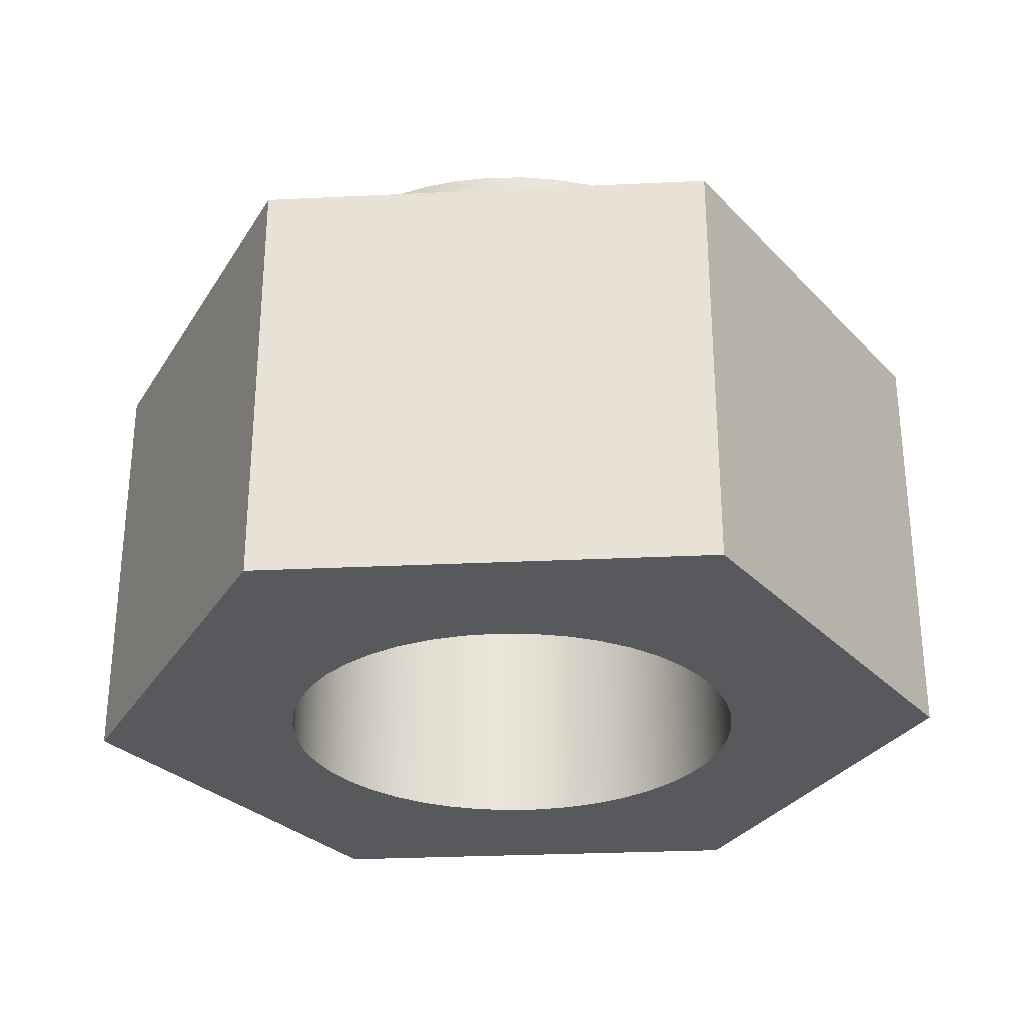
<metadata>
{"format":"obj","ext":"obj","renderer":"f3d","projection":"perspective","resolution":1024,"background":"white","views":[{"elev":-29.1,"azim":64.1,"up":"+Y"}]}
</metadata>
<code>
v 0.8 1.5 -9.797e-17
v 0.7885 1.5 0.1352
v 0.7543 1.5 0.2665
v 0.6984 1.5 0.3902
v 0.6224 1.5 0.5026
v 0.5285 1.5 0.6005
v 0.4194 1.5 0.6812
v 0.2983 1.5 0.7423
v 0.1685 1.5 0.782
v 0.03395 1.5 0.7993
v -0.1016 1.5 0.7935
v -0.2343 1.5 0.7649
v -0.3602 1.5 0.7143
v -0.4757 1.5 0.6432
v -0.5776 1.5 0.5536
v -0.6628 1.5 0.448
v -0.729 1.5 0.3295
v -0.7742 1.5 0.2016
v -0.7971 1.5 0.06784
v -0.7971 1.5 -0.06784
v -0.7742 1.5 -0.2016
v -0.729 1.5 -0.3295
v -0.6628 1.5 -0.448
v -0.5776 1.5 -0.5536
v -0.4757 1.5 -0.6432
v -0.3602 1.5 -0.7143
v -0.2343 1.5 -0.7649
v -0.1016 1.5 -0.7935
v 0.03395 1.5 -0.7993
v 0.1685 1.5 -0.782
v 0.2983 1.5 -0.7423
v 0.4194 1.5 -0.6812
v 0.5285 1.5 -0.6005
v 0.6224 1.5 -0.5026
v 0.6984 1.5 -0.3902
v 0.7543 1.5 -0.2665
v 0.7885 1.5 -0.1352
v 0.8 2.5 -9.797e-17
v 0.7885 2.5 -0.1352
v 0.7543 2.5 -0.2665
v 0.6984 2.5 -0.3902
v 0.6224 2.5 -0.5026
v 0.5285 2.5 -0.6005
v 0.4194 2.5 -0.6812
v 0.2983 2.5 -0.7423
v 0.1685 2.5 -0.782
v 0.03395 2.5 -0.7993
v -0.1016 2.5 -0.7935
v -0.2343 2.5 -0.7649
v -0.3602 2.5 -0.7143
v -0.4757 2.5 -0.6432
v -0.5776 2.5 -0.5536
v -0.6628 2.5 -0.448
v -0.729 2.5 -0.3295
v -0.7742 2.5 -0.2016
v -0.7971 2.5 -0.06784
v -0.7971 2.5 0.06784
v -0.7742 2.5 0.2016
v -0.729 2.5 0.3295
v -0.6628 2.5 0.448
v -0.5776 2.5 0.5536
v -0.4757 2.5 0.6432
v -0.3602 2.5 0.7143
v -0.2343 2.5 0.7649
v -0.1016 2.5 0.7935
v 0.03395 2.5 0.7993
v 0.1685 2.5 0.782
v 0.2983 2.5 0.7423
v 0.4194 2.5 0.6812
v 0.5285 2.5 0.6005
v 0.6224 2.5 0.5026
v 0.6984 2.5 0.3902
v 0.7543 2.5 0.2665
v 0.7885 2.5 0.1352
v 0.8 1.5 -9.797e-17
v 0.8 2.5 -9.797e-17
v 1.25 2.5 -1.531e-16
v 1.238 2.5 0.1702
v 1.204 2.5 0.3372
v 1.147 2.5 0.498
v 1.068 2.5 0.6495
v 0.9696 2.5 0.7889
v 0.8532 2.5 0.9135
v 0.7209 2.5 1.021
v 0.5751 2.5 1.11
v 0.4186 2.5 1.178
v 0.2543 2.5 1.224
v 0.0853 2.5 1.247
v -0.0853 2.5 1.247
v -0.2543 2.5 1.224
v -0.4186 2.5 1.178
v -0.5751 2.5 1.11
v -0.7209 2.5 1.021
v -0.8532 2.5 0.9135
v -0.9696 2.5 0.7889
v -1.068 2.5 0.6495
v -1.147 2.5 0.498
v -1.204 2.5 0.3372
v -1.238 2.5 0.1702
v -1.25 2.5 0
v -1.238 2.5 -0.1702
v -1.204 2.5 -0.3372
v -1.147 2.5 -0.498
v -1.068 2.5 -0.6495
v -0.9696 2.5 -0.7889
v -0.8532 2.5 -0.9135
v -0.7209 2.5 -1.021
v -0.5751 2.5 -1.11
v -0.4186 2.5 -1.178
v -0.2543 2.5 -1.224
v -0.0853 2.5 -1.247
v 0.0853 2.5 -1.247
v 0.2543 2.5 -1.224
v 0.4186 2.5 -1.178
v 0.5751 2.5 -1.11
v 0.7209 2.5 -1.021
v 0.8532 2.5 -0.9135
v 0.9696 2.5 -0.7889
v 1.068 2.5 -0.6495
v 1.147 2.5 -0.498
v 1.204 2.5 -0.3372
v 1.238 2.5 -0.1702
v 1.25 2 -1.531e-16
v 1.238 2 -0.1702
v 1.204 2 -0.3372
v 1.147 2 -0.498
v 1.068 2 -0.6495
v 0.9696 2 -0.7889
v 0.8532 2 -0.9135
v 0.7209 2 -1.021
v 0.5751 2 -1.11
v 0.4186 2 -1.178
v 0.2543 2 -1.224
v 0.0853 2 -1.247
v -0.0853 2 -1.247
v -0.2543 2 -1.224
v -0.4186 2 -1.178
v -0.5751 2 -1.11
v -0.7209 2 -1.021
v -0.8532 2 -0.9135
v -0.9696 2 -0.7889
v -1.068 2 -0.6495
v -1.147 2 -0.498
v -1.204 2 -0.3372
v -1.238 2 -0.1702
v -1.25 2 0
v -1.238 2 0.1702
v -1.204 2 0.3372
v -1.147 2 0.498
v -1.068 2 0.6495
v -0.9696 2 0.7889
v -0.8532 2 0.9135
v -0.7209 2 1.021
v -0.5751 2 1.11
v -0.4186 2 1.178
v -0.2543 2 1.224
v -0.0853 2 1.247
v 0.0853 2 1.247
v 0.2543 2 1.224
v 0.4186 2 1.178
v 0.5751 2 1.11
v 0.7209 2 1.021
v 0.8532 2 0.9135
v 0.9696 2 0.7889
v 1.068 2 0.6495
v 1.147 2 0.498
v 1.204 2 0.3372
v 1.238 2 0.1702
v 1.25 2 -1.531e-16
v 1.25 2.5 -1.531e-16
v 0.8 2.5 -9.797e-17
v 0.7885 2.5 0.1352
v 0.7543 2.5 0.2665
v 0.6984 2.5 0.3902
v 0.6224 2.5 0.5026
v 0.5285 2.5 0.6005
v 0.4194 2.5 0.6812
v 0.2983 2.5 0.7423
v 0.1685 2.5 0.782
v 0.03395 2.5 0.7993
v -0.1016 2.5 0.7935
v -0.2343 2.5 0.7649
v -0.3602 2.5 0.7143
v -0.4757 2.5 0.6432
v -0.5776 2.5 0.5536
v -0.6628 2.5 0.448
v -0.729 2.5 0.3295
v -0.7742 2.5 0.2016
v -0.7971 2.5 0.06784
v -0.7971 2.5 -0.06784
v -0.7742 2.5 -0.2016
v -0.729 2.5 -0.3295
v -0.6628 2.5 -0.448
v -0.5776 2.5 -0.5536
v -0.4757 2.5 -0.6432
v -0.3602 2.5 -0.7143
v -0.2343 2.5 -0.7649
v -0.1016 2.5 -0.7935
v 0.03395 2.5 -0.7993
v 0.1685 2.5 -0.782
v 0.2983 2.5 -0.7423
v 0.4194 2.5 -0.6812
v 0.5285 2.5 -0.6005
v 0.6224 2.5 -0.5026
v 0.6984 2.5 -0.3902
v 0.7543 2.5 -0.2665
v 0.7885 2.5 -0.1352
v 1.25 2.5 -1.531e-16
v 1.238 2.5 -0.1702
v 1.204 2.5 -0.3372
v 1.147 2.5 -0.498
v 1.068 2.5 -0.6495
v 0.9696 2.5 -0.7889
v 0.8532 2.5 -0.9135
v 0.7209 2.5 -1.021
v 0.5751 2.5 -1.11
v 0.4186 2.5 -1.178
v 0.2543 2.5 -1.224
v 0.0853 2.5 -1.247
v -0.0853 2.5 -1.247
v -0.2543 2.5 -1.224
v -0.4186 2.5 -1.178
v -0.5751 2.5 -1.11
v -0.7209 2.5 -1.021
v -0.8532 2.5 -0.9135
v -0.9696 2.5 -0.7889
v -1.068 2.5 -0.6495
v -1.147 2.5 -0.498
v -1.204 2.5 -0.3372
v -1.238 2.5 -0.1702
v -1.25 2.5 0
v -1.238 2.5 0.1702
v -1.204 2.5 0.3372
v -1.147 2.5 0.498
v -1.068 2.5 0.6495
v -0.9696 2.5 0.7889
v -0.8532 2.5 0.9135
v -0.7209 2.5 1.021
v -0.5751 2.5 1.11
v -0.4186 2.5 1.178
v -0.2543 2.5 1.224
v -0.0853 2.5 1.247
v 0.0853 2.5 1.247
v 0.2543 2.5 1.224
v 0.4186 2.5 1.178
v 0.5751 2.5 1.11
v 0.7209 2.5 1.021
v 0.8532 2.5 0.9135
v 0.9696 2.5 0.7889
v 1.068 2.5 0.6495
v 1.147 2.5 0.498
v 1.204 2.5 0.3372
v 1.238 2.5 0.1702
v -1.1 1.5 -1.347e-16
v -1.088 1.5 0.1602
v -1.053 1.5 0.3169
v -0.996 1.5 0.4669
v -0.9174 1.5 0.6069
v -0.8192 1.5 0.7341
v -0.7036 1.5 0.8455
v -0.573 1.5 0.939
v -0.4302 1.5 1.012
v -0.2782 1.5 1.064
v -0.1203 1.5 1.093
v 0.04017 1.5 1.099
v 0.1998 1.5 1.082
v 0.3552 1.5 1.041
v 0.503 1.5 0.9783
v 0.64 1.5 0.8946
v 0.7635 1.5 0.7919
v 0.8706 1.5 0.6723
v 0.9593 1.5 0.5384
v 1.027 1.5 0.393
v 1.074 1.5 0.2392
v 1.097 1.5 0.08029
v 1.097 1.5 -0.08029
v 1.074 1.5 -0.2392
v 1.027 1.5 -0.393
v 0.9593 1.5 -0.5384
v 0.8706 1.5 -0.6723
v 0.7635 1.5 -0.7919
v 0.64 1.5 -0.8946
v 0.503 1.5 -0.9783
v 0.3552 1.5 -1.041
v 0.1998 1.5 -1.082
v 0.04017 1.5 -1.099
v -0.1203 1.5 -1.093
v -0.2782 1.5 -1.064
v -0.4302 1.5 -1.012
v -0.573 1.5 -0.939
v -0.7036 1.5 -0.8455
v -0.8192 1.5 -0.7341
v -0.9174 1.5 -0.6069
v -0.996 1.5 -0.4669
v -1.053 1.5 -0.3169
v -1.088 1.5 -0.1602
v -1.1 0 -1.347e-16
v -1.088 0 -0.1602
v -1.053 0 -0.3169
v -0.996 0 -0.4669
v -0.9174 0 -0.6069
v -0.8192 0 -0.7341
v -0.7036 0 -0.8455
v -0.573 0 -0.939
v -0.4302 0 -1.012
v -0.2782 0 -1.064
v -0.1203 0 -1.093
v 0.04017 0 -1.099
v 0.1998 0 -1.082
v 0.3552 0 -1.041
v 0.503 0 -0.9783
v 0.64 0 -0.8946
v 0.7635 0 -0.7919
v 0.8706 0 -0.6723
v 0.9593 0 -0.5384
v 1.027 0 -0.393
v 1.074 0 -0.2392
v 1.097 0 -0.08029
v 1.097 0 0.08029
v 1.074 0 0.2392
v 1.027 0 0.393
v 0.9593 0 0.5384
v 0.8706 0 0.6723
v 0.7635 0 0.7919
v 0.64 0 0.8946
v 0.503 0 0.9783
v 0.3552 0 1.041
v 0.1998 0 1.082
v 0.04017 0 1.099
v -0.1203 0 1.093
v -0.2782 0 1.064
v -0.4302 0 1.012
v -0.573 0 0.939
v -0.7036 0 0.8455
v -0.8192 0 0.7341
v -0.9174 0 0.6069
v -0.996 0 0.4669
v -1.053 0 0.3169
v -1.088 0 0.1602
v -1.1 1.5 -1.347e-16
v -1.1 0 -1.347e-16
v 0.8 1.5 -9.797e-17
v 0.7885 1.5 -0.1352
v 0.7543 1.5 -0.2665
v 0.6984 1.5 -0.3902
v 0.6224 1.5 -0.5026
v 0.5285 1.5 -0.6005
v 0.4194 1.5 -0.6812
v 0.2983 1.5 -0.7423
v 0.1685 1.5 -0.782
v 0.03395 1.5 -0.7993
v -0.1016 1.5 -0.7935
v -0.2343 1.5 -0.7649
v -0.3602 1.5 -0.7143
v -0.4757 1.5 -0.6432
v -0.5776 1.5 -0.5536
v -0.6628 1.5 -0.448
v -0.729 1.5 -0.3295
v -0.7742 1.5 -0.2016
v -0.7971 1.5 -0.06784
v -0.7971 1.5 0.06784
v -0.7742 1.5 0.2016
v -0.729 1.5 0.3295
v -0.6628 1.5 0.448
v -0.5776 1.5 0.5536
v -0.4757 1.5 0.6432
v -0.3602 1.5 0.7143
v -0.2343 1.5 0.7649
v -0.1016 1.5 0.7935
v 0.03395 1.5 0.7993
v 0.1685 1.5 0.782
v 0.2983 1.5 0.7423
v 0.4194 1.5 0.6812
v 0.5285 1.5 0.6005
v 0.6224 1.5 0.5026
v 0.6984 1.5 0.3902
v 0.7543 1.5 0.2665
v 0.7885 1.5 0.1352
v -1.1 1.5 -1.347e-16
v -1.088 1.5 -0.1602
v -1.053 1.5 -0.3169
v -0.996 1.5 -0.4669
v -0.9174 1.5 -0.6069
v -0.8192 1.5 -0.7341
v -0.7036 1.5 -0.8455
v -0.573 1.5 -0.939
v -0.4302 1.5 -1.012
v -0.2782 1.5 -1.064
v -0.1203 1.5 -1.093
v 0.04017 1.5 -1.099
v 0.1998 1.5 -1.082
v 0.3552 1.5 -1.041
v 0.503 1.5 -0.9783
v 0.64 1.5 -0.8946
v 0.7635 1.5 -0.7919
v 0.8706 1.5 -0.6723
v 0.9593 1.5 -0.5384
v 1.027 1.5 -0.393
v 1.074 1.5 -0.2392
v 1.097 1.5 -0.08029
v 1.097 1.5 0.08029
v 1.074 1.5 0.2392
v 1.027 1.5 0.393
v 0.9593 1.5 0.5384
v 0.8706 1.5 0.6723
v 0.7635 1.5 0.7919
v 0.64 1.5 0.8946
v 0.503 1.5 0.9783
v 0.3552 1.5 1.041
v 0.1998 1.5 1.082
v 0.04017 1.5 1.099
v -0.1203 1.5 1.093
v -0.2782 1.5 1.064
v -0.4302 1.5 1.012
v -0.573 1.5 0.939
v -0.7036 1.5 0.8455
v -0.8192 1.5 0.7341
v -0.9174 1.5 0.6069
v -0.996 1.5 0.4669
v -1.053 1.5 0.3169
v -1.088 1.5 0.1602
v 2.078 0 1.221e-15
v 1.039 0 -1.8
v 1.039 2 -1.8
v 2.078 2 1.332e-15
v 1.039 0 1.8
v 2.078 0 1.221e-15
v 2.078 2 1.332e-15
v 1.039 2 1.8
v -1.039 0 1.8
v 1.039 0 1.8
v 1.039 2 1.8
v -1.039 2 1.8
v -2.078 0 -5.551e-16
v -1.039 0 1.8
v -1.039 2 1.8
v -2.078 2 -4.441e-16
v -1.039 0 -1.8
v -2.078 0 -5.551e-16
v -2.078 2 -4.441e-16
v -1.039 2 -1.8
v 1.039 0 -1.8
v -1.039 0 -1.8
v -1.039 2 -1.8
v 1.039 2 -1.8
v 1.25 2 -1.531e-16
v 1.238 2 0.1702
v 1.204 2 0.3372
v 1.147 2 0.498
v 1.068 2 0.6495
v 0.9696 2 0.7889
v 0.8532 2 0.9135
v 0.7209 2 1.021
v 0.5751 2 1.11
v 0.4186 2 1.178
v 0.2543 2 1.224
v 0.0853 2 1.247
v -0.0853 2 1.247
v -0.2543 2 1.224
v -0.4186 2 1.178
v -0.5751 2 1.11
v -0.7209 2 1.021
v -0.8532 2 0.9135
v -0.9696 2 0.7889
v -1.068 2 0.6495
v -1.147 2 0.498
v -1.204 2 0.3372
v -1.238 2 0.1702
v -1.25 2 0
v -1.238 2 -0.1702
v -1.204 2 -0.3372
v -1.147 2 -0.498
v -1.068 2 -0.6495
v -0.9696 2 -0.7889
v -0.8532 2 -0.9135
v -0.7209 2 -1.021
v -0.5751 2 -1.11
v -0.4186 2 -1.178
v -0.2543 2 -1.224
v -0.0853 2 -1.247
v 0.0853 2 -1.247
v 0.2543 2 -1.224
v 0.4186 2 -1.178
v 0.5751 2 -1.11
v 0.7209 2 -1.021
v 0.8532 2 -0.9135
v 0.9696 2 -0.7889
v 1.068 2 -0.6495
v 1.147 2 -0.498
v 1.204 2 -0.3372
v 1.238 2 -0.1702
v 1.039 2 -1.8
v -1.039 2 -1.8
v -2.078 2 -4.441e-16
v -1.039 2 1.8
v 1.039 2 1.8
v 2.078 2 1.332e-15
v -1.1 0 -1.347e-16
v -1.088 0 0.1602
v -1.053 0 0.3169
v -0.996 0 0.4669
v -0.9174 0 0.6069
v -0.8192 0 0.7341
v -0.7036 0 0.8455
v -0.573 0 0.939
v -0.4302 0 1.012
v -0.2782 0 1.064
v -0.1203 0 1.093
v 0.04017 0 1.099
v 0.1998 0 1.082
v 0.3552 0 1.041
v 0.503 0 0.9783
v 0.64 0 0.8946
v 0.7635 0 0.7919
v 0.8706 0 0.6723
v 0.9593 0 0.5384
v 1.027 0 0.393
v 1.074 0 0.2392
v 1.097 0 0.08029
v 1.097 0 -0.08029
v 1.074 0 -0.2392
v 1.027 0 -0.393
v 0.9593 0 -0.5384
v 0.8706 0 -0.6723
v 0.7635 0 -0.7919
v 0.64 0 -0.8946
v 0.503 0 -0.9783
v 0.3552 0 -1.041
v 0.1998 0 -1.082
v 0.04017 0 -1.099
v -0.1203 0 -1.093
v -0.2782 0 -1.064
v -0.4302 0 -1.012
v -0.573 0 -0.939
v -0.7036 0 -0.8455
v -0.8192 0 -0.7341
v -0.9174 0 -0.6069
v -0.996 0 -0.4669
v -1.053 0 -0.3169
v -1.088 0 -0.1602
v -1.039 0 -1.8
v 1.039 0 -1.8
v 2.078 0 1.221e-15
v 1.039 0 1.8
v -1.039 0 1.8
v -2.078 0 -5.551e-16
g d01a012e-e2c4-11ea-83e8-54bf646e7e1f
f 2 74 1
f 1 74 76
f 75 38 37
f 37 38 39
f 37 39 36
f 36 39 40
f 36 40 35
f 35 40 41
f 35 41 34
f 34 41 42
f 34 42 33
f 33 42 43
f 33 43 32
f 32 43 44
f 32 44 31
f 31 44 45
f 31 45 30
f 30 45 46
f 30 46 29
f 29 46 47
f 29 47 28
f 28 47 48
f 28 48 27
f 27 48 49
f 27 49 26
f 26 49 50
f 26 50 25
f 25 50 51
f 25 51 24
f 24 51 52
f 24 52 23
f 23 52 53
f 23 53 22
f 22 53 54
f 22 54 21
f 21 54 55
f 21 55 20
f 20 55 56
f 20 56 19
f 19 56 57
f 19 57 18
f 18 57 58
f 18 58 17
f 17 58 59
f 17 59 16
f 16 59 60
f 16 60 15
f 15 60 61
f 15 61 14
f 14 61 62
f 14 62 13
f 13 62 63
f 13 63 12
f 12 63 64
f 12 64 11
f 11 64 65
f 11 65 10
f 10 65 66
f 10 66 9
f 9 66 67
f 9 67 8
f 8 67 68
f 8 68 7
f 7 68 69
f 7 69 6
f 6 69 70
f 6 70 5
f 5 70 71
f 5 71 4
f 4 71 72
f 4 72 3
f 3 72 73
f 3 73 2
f 2 73 74
g cf1e17a8-e2c4-11ea-b60d-54bf646e7e1f
f 78 168 77
f 77 168 169
f 170 123 122
f 122 123 124
f 122 124 121
f 121 124 125
f 121 125 120
f 120 125 126
f 120 126 119
f 119 126 127
f 119 127 118
f 118 127 128
f 118 128 117
f 117 128 129
f 117 129 116
f 116 129 130
f 116 130 115
f 115 130 131
f 115 131 114
f 114 131 132
f 114 132 113
f 113 132 133
f 113 133 112
f 112 133 134
f 112 134 111
f 111 134 135
f 111 135 110
f 110 135 136
f 110 136 109
f 109 136 137
f 109 137 108
f 108 137 138
f 108 138 107
f 107 138 139
f 107 139 106
f 106 139 140
f 106 140 105
f 105 140 141
f 105 141 104
f 104 141 142
f 104 142 103
f 103 142 143
f 103 143 102
f 102 143 144
f 102 144 101
f 101 144 145
f 101 145 100
f 100 145 146
f 100 146 99
f 99 146 147
f 99 147 98
f 98 147 148
f 98 148 97
f 97 148 149
f 97 149 96
f 96 149 150
f 96 150 95
f 95 150 151
f 95 151 94
f 94 151 152
f 94 152 93
f 93 152 153
f 93 153 92
f 92 153 154
f 92 154 91
f 91 154 155
f 91 155 90
f 90 155 156
f 90 156 89
f 89 156 157
f 89 157 88
f 88 157 158
f 88 158 87
f 87 158 159
f 87 159 86
f 86 159 160
f 86 160 85
f 85 160 161
f 85 161 84
f 84 161 162
f 84 162 83
f 83 162 163
f 83 163 82
f 82 163 164
f 82 164 81
f 81 164 165
f 81 165 80
f 80 165 166
f 80 166 79
f 79 166 167
f 79 167 78
f 78 167 168
g cf2bd52e-e2c4-11ea-9b00-54bf646e7e1f
f 172 253 171
f 171 253 208
f 171 208 209
f 253 172 252
f 252 172 173
f 252 173 251
f 251 173 174
f 251 174 250
f 250 174 175
f 250 175 249
f 249 175 248
f 248 175 176
f 248 176 247
f 247 176 177
f 247 177 246
f 246 177 178
f 246 178 245
f 245 178 179
f 245 179 244
f 244 179 243
f 243 179 180
f 243 180 242
f 242 180 181
f 242 181 241
f 241 181 182
f 241 182 240
f 240 182 183
f 240 183 239
f 239 183 238
f 238 183 184
f 238 184 237
f 237 184 185
f 237 185 236
f 236 185 186
f 236 186 235
f 235 186 187
f 235 187 234
f 234 187 233
f 233 187 188
f 233 188 232
f 232 188 189
f 232 189 231
f 231 189 190
f 231 190 230
f 230 190 191
f 230 191 229
f 229 191 192
f 229 192 228
f 228 192 227
f 227 192 193
f 227 193 226
f 226 193 194
f 226 194 225
f 225 194 195
f 225 195 224
f 224 195 196
f 224 196 223
f 223 196 222
f 222 196 197
f 222 197 221
f 221 197 198
f 221 198 220
f 220 198 199
f 220 199 219
f 219 199 200
f 219 200 218
f 218 200 217
f 217 200 201
f 217 201 216
f 216 201 202
f 216 202 215
f 215 202 203
f 215 203 214
f 214 203 204
f 214 204 213
f 213 204 212
f 212 204 205
f 212 205 211
f 211 205 206
f 211 206 210
f 210 206 207
f 210 207 209
f 209 207 171
g ce1f2086-e2c4-11ea-97c2-54bf646e7e1f
f 255 339 254
f 254 339 341
f 340 297 296
f 296 297 298
f 296 298 295
f 295 298 299
f 295 299 294
f 294 299 300
f 294 300 293
f 293 300 301
f 293 301 292
f 292 301 302
f 292 302 291
f 291 302 303
f 291 303 290
f 290 303 304
f 290 304 289
f 289 304 305
f 289 305 288
f 288 305 306
f 288 306 287
f 287 306 307
f 287 307 286
f 286 307 308
f 286 308 285
f 285 308 309
f 285 309 284
f 284 309 310
f 284 310 283
f 283 310 311
f 283 311 282
f 282 311 312
f 282 312 281
f 281 312 313
f 281 313 280
f 280 313 314
f 280 314 279
f 279 314 315
f 279 315 278
f 278 315 316
f 278 316 277
f 277 316 317
f 277 317 276
f 276 317 318
f 276 318 275
f 275 318 319
f 275 319 274
f 274 319 320
f 274 320 273
f 273 320 321
f 273 321 272
f 272 321 322
f 272 322 271
f 271 322 323
f 271 323 270
f 270 323 324
f 270 324 269
f 269 324 325
f 269 325 268
f 268 325 326
f 268 326 267
f 267 326 327
f 267 327 266
f 266 327 328
f 266 328 265
f 265 328 329
f 265 329 264
f 264 329 330
f 264 330 263
f 263 330 331
f 263 331 262
f 262 331 332
f 262 332 261
f 261 332 333
f 261 333 260
f 260 333 334
f 260 334 259
f 259 334 335
f 259 335 258
f 258 335 336
f 258 336 257
f 257 336 337
f 257 337 256
f 256 337 338
f 256 338 255
f 255 338 339
g ce2a93e2-e2c4-11ea-8210-54bf646e7e1f
f 343 400 342
f 342 400 401
f 342 401 378
f 378 401 402
f 378 402 377
f 377 402 403
f 377 403 376
f 376 403 404
f 376 404 405
f 400 343 399
f 399 343 344
f 399 344 398
f 398 344 345
f 398 345 397
f 397 345 396
f 396 345 346
f 396 346 395
f 395 346 347
f 395 347 394
f 394 347 348
f 394 348 393
f 393 348 349
f 393 349 392
f 392 349 350
f 392 350 391
f 391 350 351
f 391 351 390
f 390 351 389
f 389 351 352
f 389 352 388
f 388 352 353
f 388 353 387
f 387 353 354
f 387 354 386
f 386 354 355
f 386 355 385
f 385 355 356
f 385 356 384
f 384 356 357
f 384 357 383
f 383 357 382
f 382 357 358
f 382 358 381
f 381 358 359
f 381 359 380
f 380 359 360
f 380 360 379
f 379 360 361
f 379 361 421
f 421 361 362
f 421 362 420
f 420 362 363
f 420 363 419
f 419 363 364
f 419 364 418
f 418 364 417
f 417 364 365
f 417 365 416
f 416 365 366
f 416 366 415
f 415 366 367
f 415 367 414
f 414 367 368
f 414 368 413
f 413 368 369
f 413 369 412
f 412 369 370
f 412 370 411
f 411 370 410
f 410 370 371
f 410 371 409
f 409 371 372
f 409 372 408
f 408 372 373
f 408 373 407
f 407 373 374
f 407 374 406
f 406 374 375
f 406 375 405
f 405 375 376
g ccd92b10-e2c4-11ea-b62a-54bf646e7e1f
f 422 423 425
f 425 423 424
g cce40258-e2c4-11ea-ad65-54bf646e7e1f
f 426 427 429
f 429 427 428
g ccee8af4-e2c4-11ea-a858-54bf646e7e1f
f 430 431 433
f 433 431 432
g ccf89e8c-e2c4-11ea-919c-54bf646e7e1f
f 434 435 437
f 437 435 436
g cd034e66-e2c4-11ea-a9b6-54bf646e7e1f
f 438 439 441
f 441 439 440
g cd0e261a-e2c4-11ea-9e3c-54bf646e7e1f
f 442 443 445
f 445 443 444
g cd1af89a-e2c4-11ea-b455-54bf646e7e1f
f 491 446 497
f 497 446 447
f 497 447 448
f 448 449 497
f 497 449 450
f 497 450 496
f 496 450 451
f 496 451 452
f 452 453 496
f 496 453 454
f 496 454 455
f 455 456 496
f 496 456 457
f 496 457 495
f 495 457 458
f 495 458 459
f 459 460 495
f 495 460 461
f 495 461 462
f 462 463 495
f 495 463 464
f 495 464 465
f 495 465 494
f 494 465 466
f 494 466 467
f 467 468 494
f 494 468 469
f 494 469 470
f 470 471 494
f 494 471 472
f 494 472 473
f 494 473 493
f 493 473 474
f 493 474 475
f 475 476 493
f 493 476 477
f 493 477 478
f 478 479 493
f 493 479 480
f 493 480 481
f 493 481 492
f 492 481 482
f 492 482 483
f 483 484 492
f 492 484 485
f 492 485 486
f 486 487 492
f 492 487 488
f 492 488 497
f 497 488 489
f 497 489 490
f 490 491 497
g cd258180-e2c4-11ea-ae2d-54bf646e7e1f
f 540 498 546
f 546 498 499
f 546 499 500
f 500 501 546
f 546 501 502
f 546 502 545
f 545 502 503
f 545 503 504
f 504 505 545
f 545 505 506
f 545 506 507
f 507 508 545
f 545 508 509
f 545 509 544
f 544 509 510
f 544 510 511
f 511 512 544
f 544 512 513
f 544 513 514
f 514 515 544
f 544 515 516
f 544 516 543
f 543 516 517
f 543 517 518
f 518 519 543
f 543 519 520
f 543 520 521
f 521 522 543
f 543 522 523
f 543 523 542
f 542 523 524
f 542 524 525
f 525 526 542
f 542 526 527
f 542 527 528
f 528 529 542
f 542 529 530
f 542 530 541
f 541 530 531
f 541 531 532
f 532 533 541
f 541 533 534
f 541 534 535
f 535 536 541
f 541 536 537
f 541 537 546
f 546 537 538
f 546 538 539
f 539 540 546

</code>
